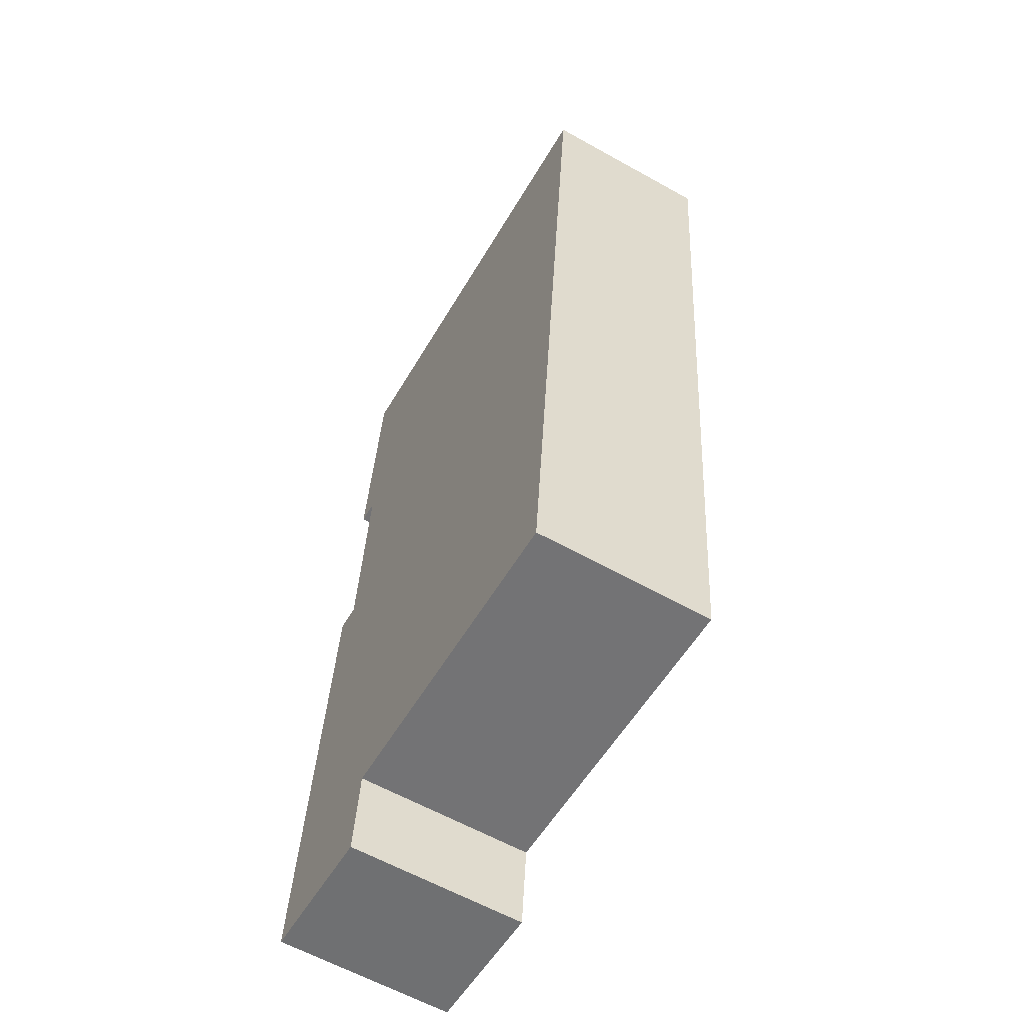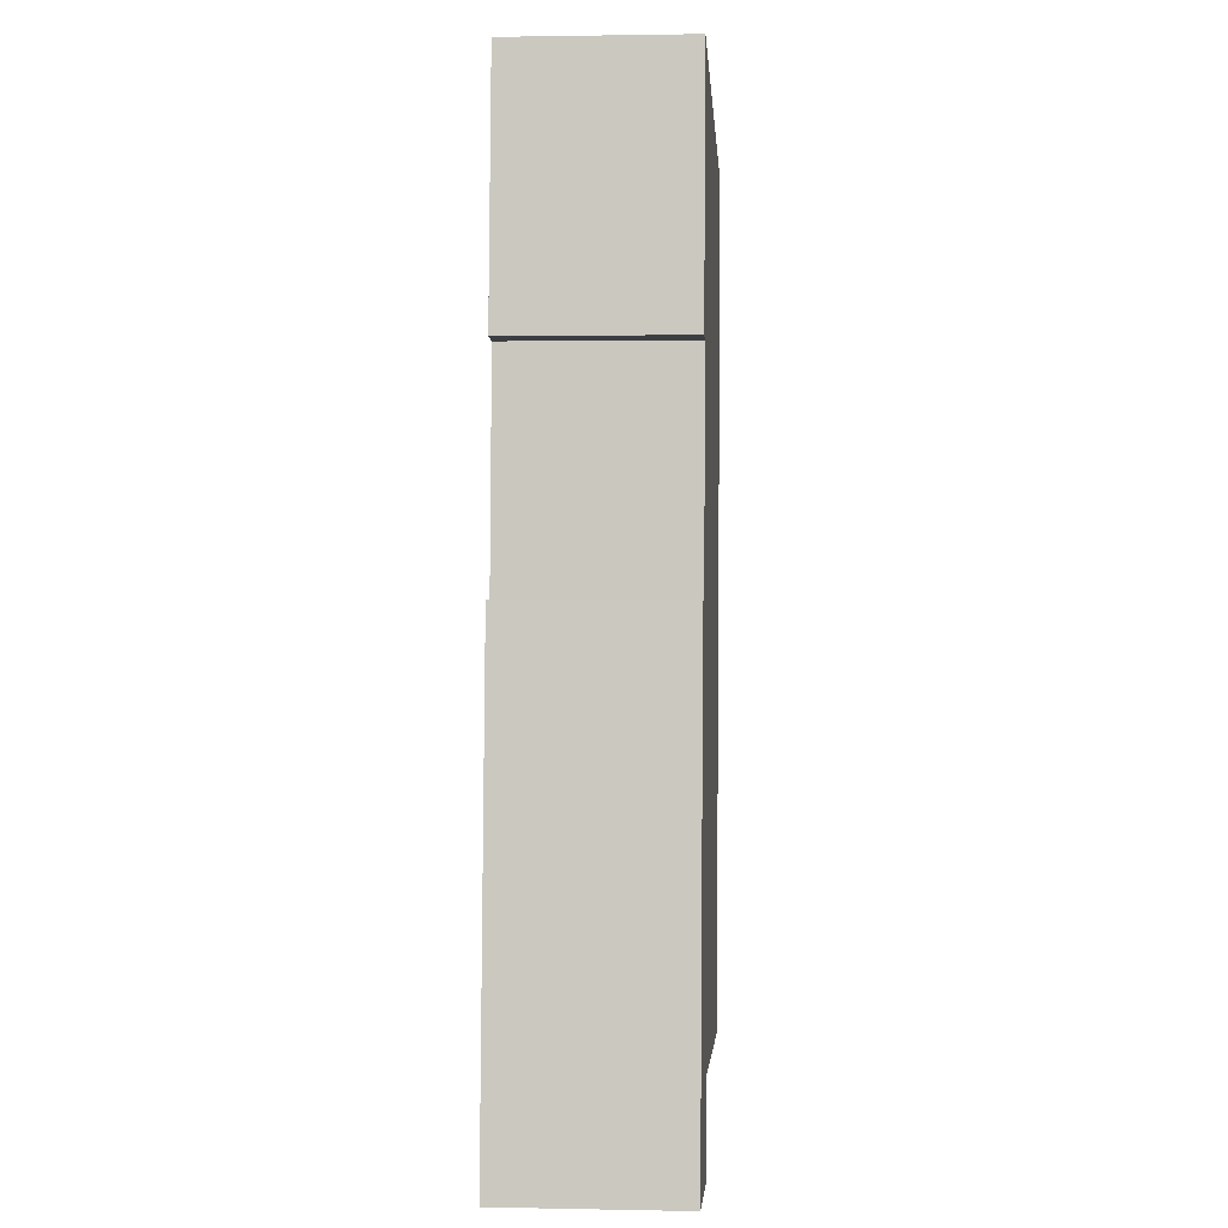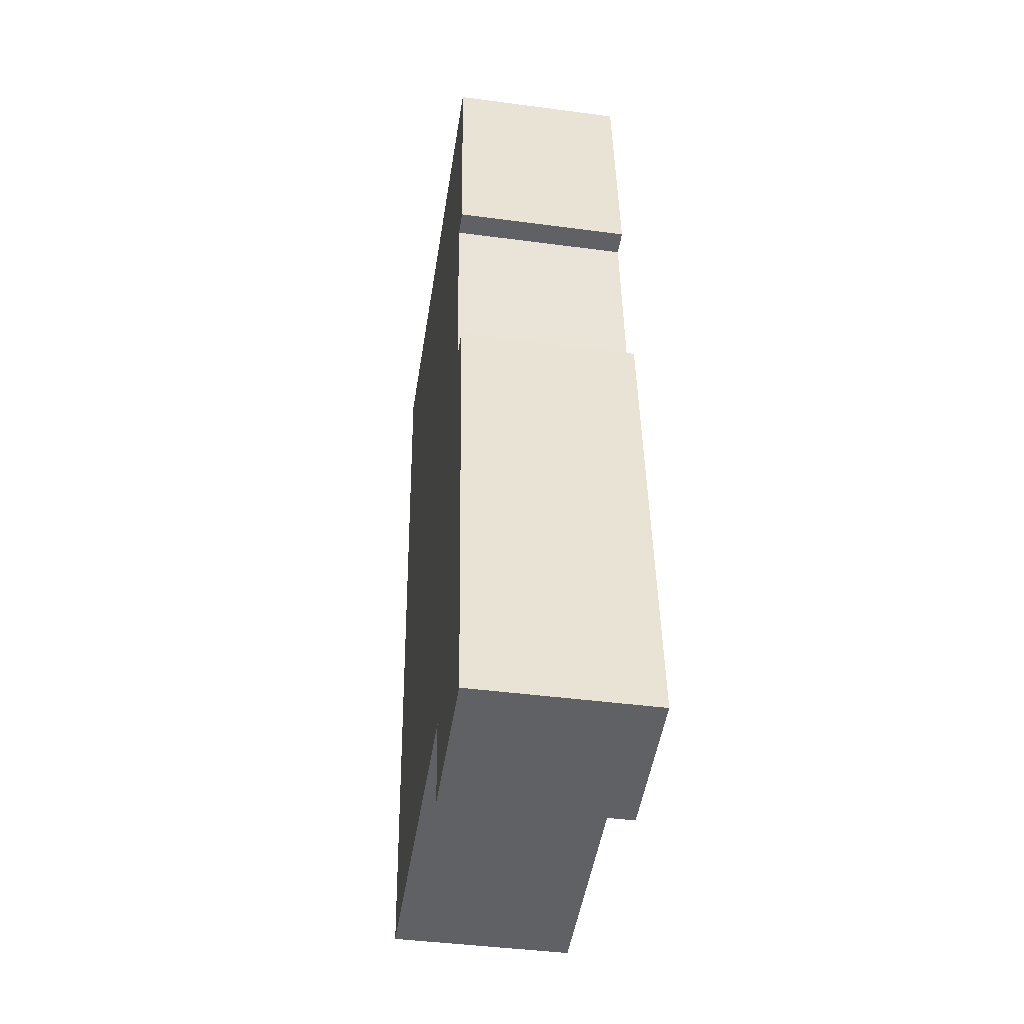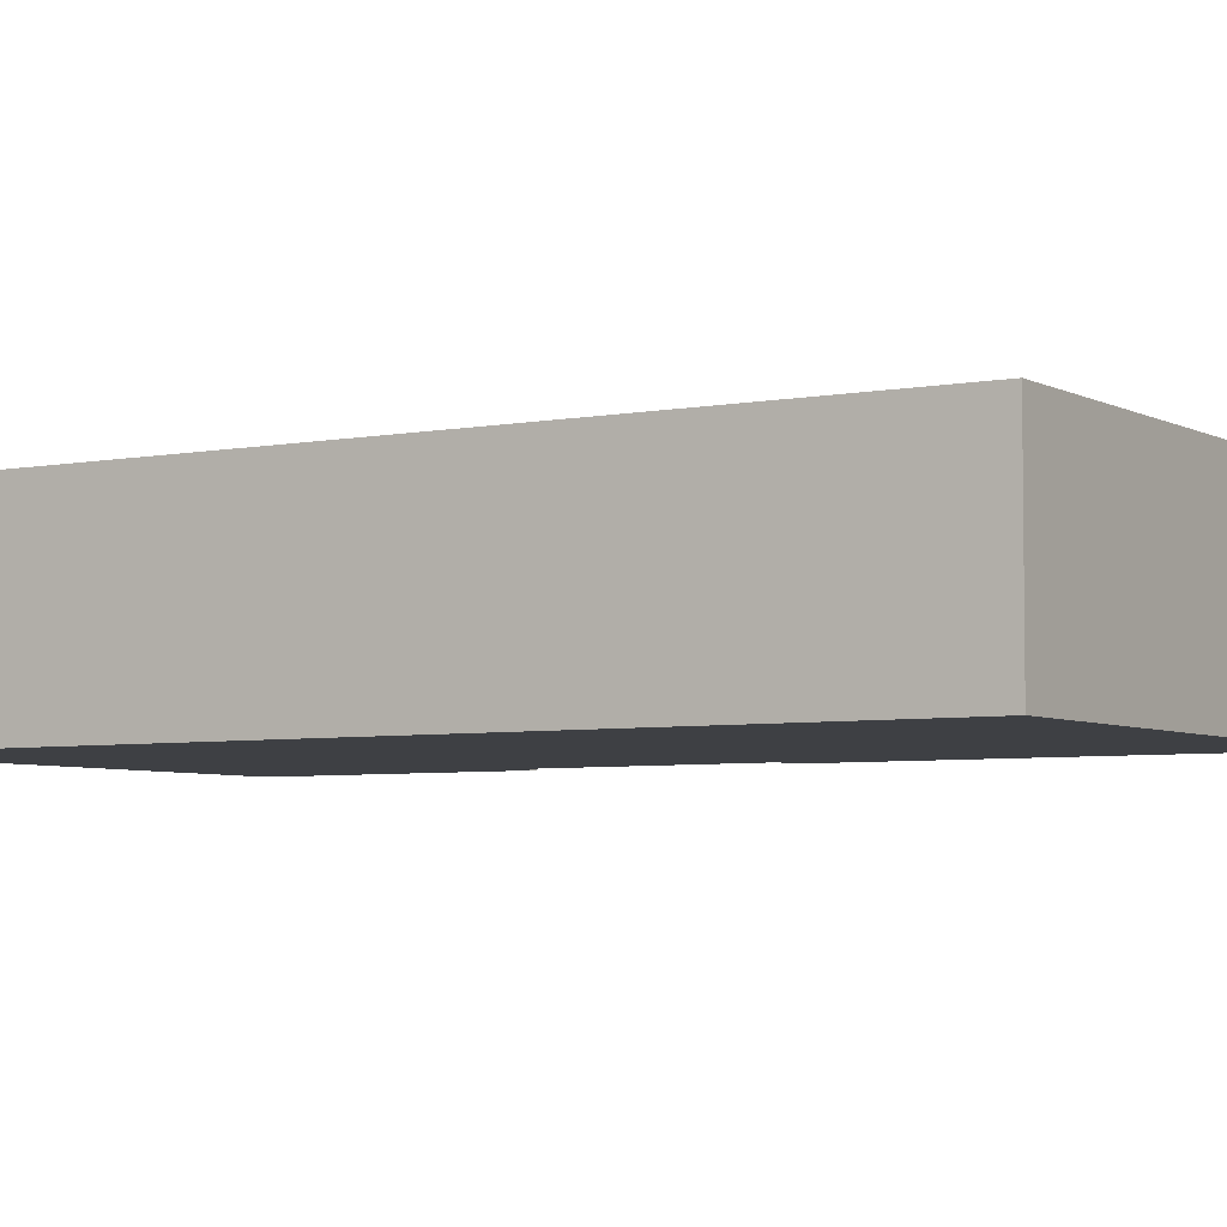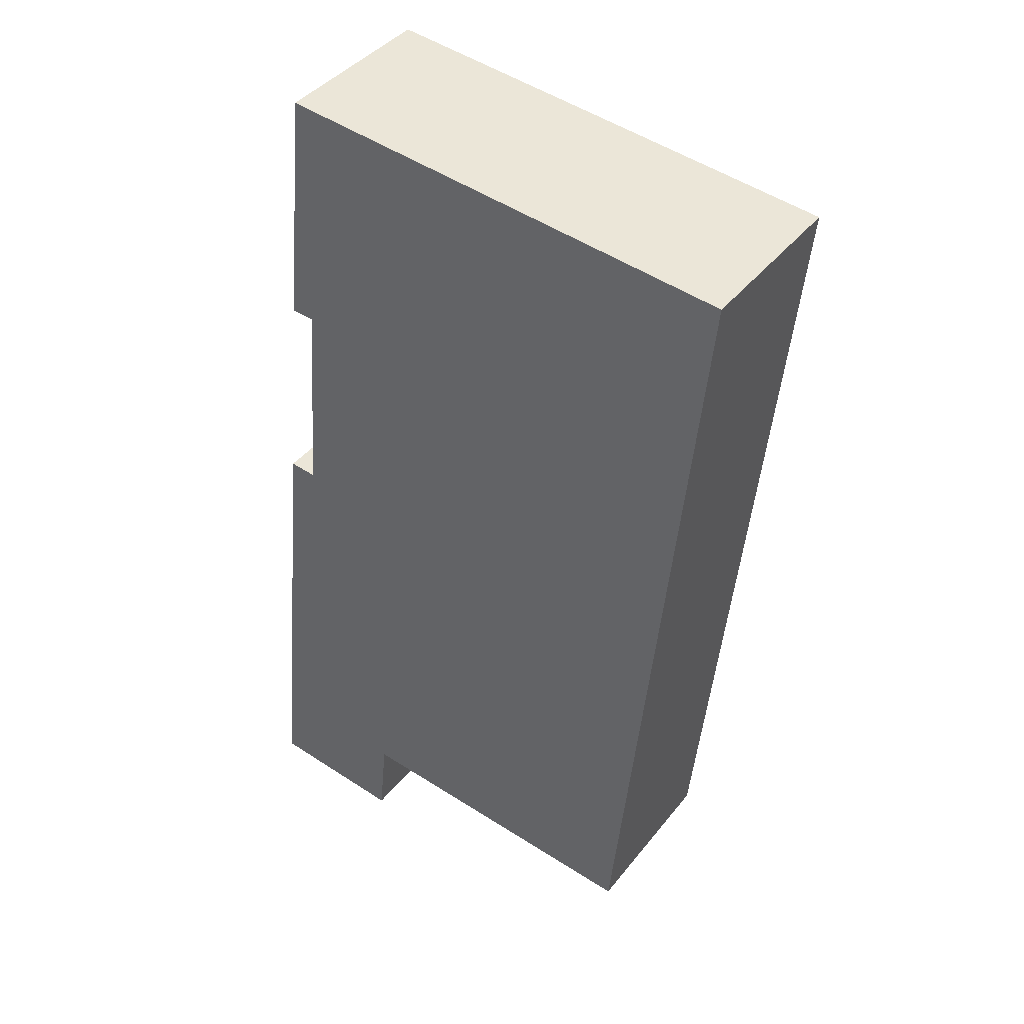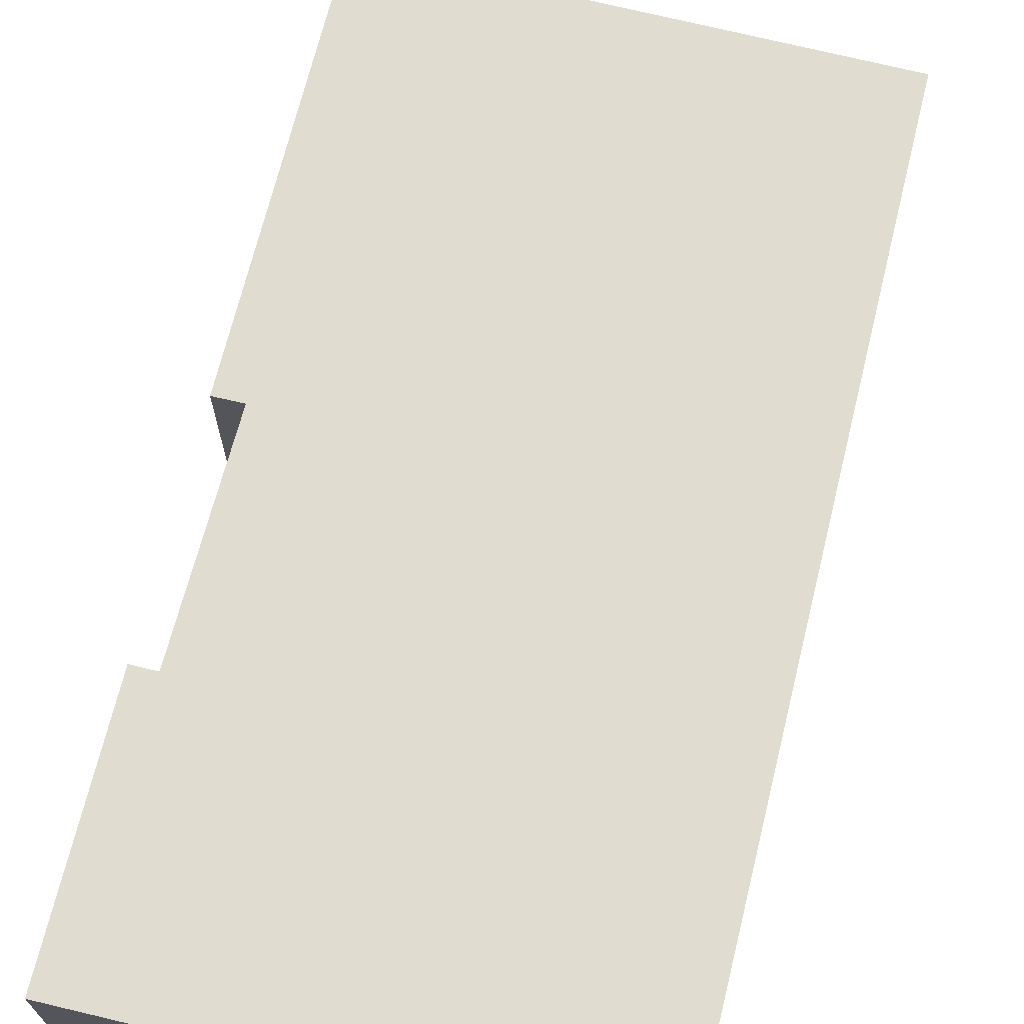
<metadata>
{"format":"obj","ext":"obj","renderer":"f3d","projection":"perspective","resolution":1024,"background":"white","views":[{"elev":-60.9,"azim":60.3,"up":"+Z"},{"elev":1.7,"azim":-86.0,"up":"+Z"},{"elev":-42.8,"azim":-99.0,"up":"+Z"},{"elev":-4.9,"azim":127.6,"up":"+Y"},{"elev":41.1,"azim":34.7,"up":"+Z"},{"elev":69.5,"azim":19.4,"up":"+Y"}]}
</metadata>
<code>
v  0 3.196 1.957e-16
v  2.755 3.196 1.36
v  2.592 3.196 -0.29
v  0.856 3.196 8.764
v  1.355 3.196 8.71
v  6.285 3.196 1.03
v  8.645 3.196 1.11
v  8.616 3.196 0.812
v  10.12 3.196 16.25
v  1.665 3.196 12.61
v  1.235 3.196 12.65
v  1.675 3.196 17.14
v  1.665 -7.721e-16 12.61
v  1.235 -7.746e-16 12.65
v  8.616 -4.972e-17 0.812
v  6.285 -6.307e-17 1.03
v  2.755 -8.328e-17 1.36
v  2.592 1.776e-17 -0.29
v  0 0 0
v  1.675 -1.05e-15 17.14
v  0.856 -5.366e-16 8.764
v  1.355 -5.333e-16 8.71
v  10.12 -9.95e-16 16.25
v  8.645 -6.797e-17 1.11
g defaultobject
f 1 2 3
f 2 1 4
f 2 4 5
f 6 7 8
f 7 6 9
f 9 6 2
f 9 2 5
f 9 5 10
f 9 10 11
f 9 11 12
f 13 11 10
f 11 13 14
f 15 6 8
f 6 15 2
f 2 15 16
f 2 16 17
f 18 1 3
f 1 18 19
f 14 12 11
f 12 14 20
f 19 4 1
f 4 19 21
f 22 10 5
f 10 22 13
f 20 9 12
f 9 20 23
f 21 5 4
f 5 21 22
f 23 7 9
f 7 23 24
f 7 24 8
f 8 24 15
f 17 3 2
f 3 17 18
f 18 21 19
f 21 18 17
f 21 17 16
f 21 16 15
f 21 15 24
f 21 24 22
f 22 24 23
f 22 23 13
f 13 23 20
f 20 14 13

</code>
